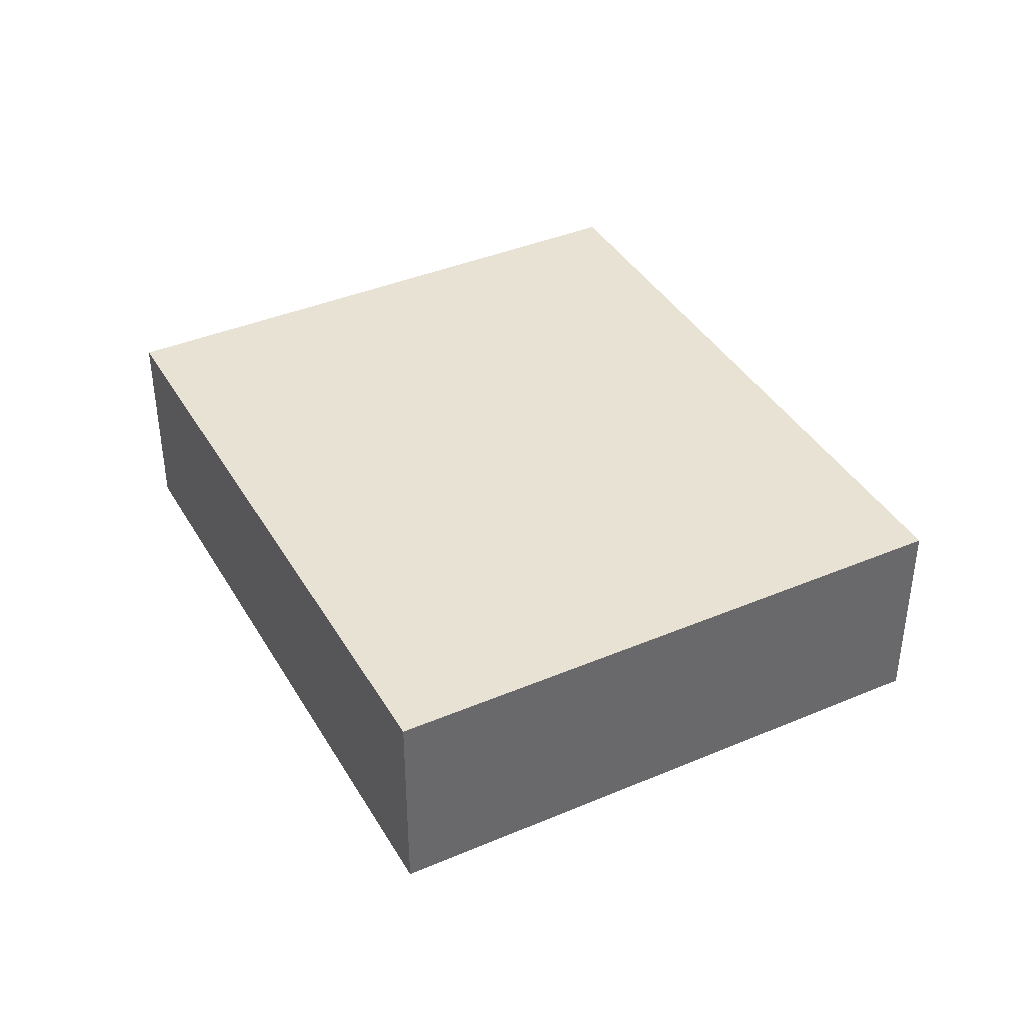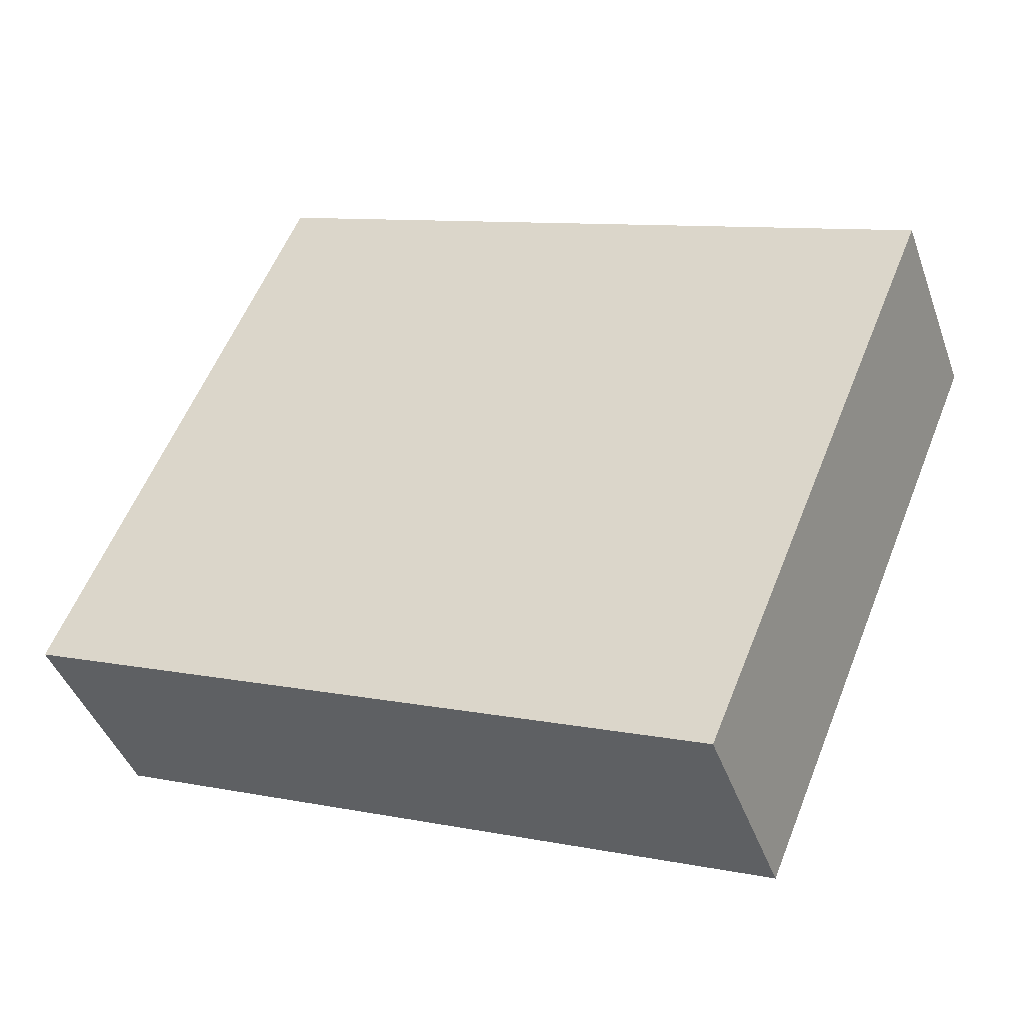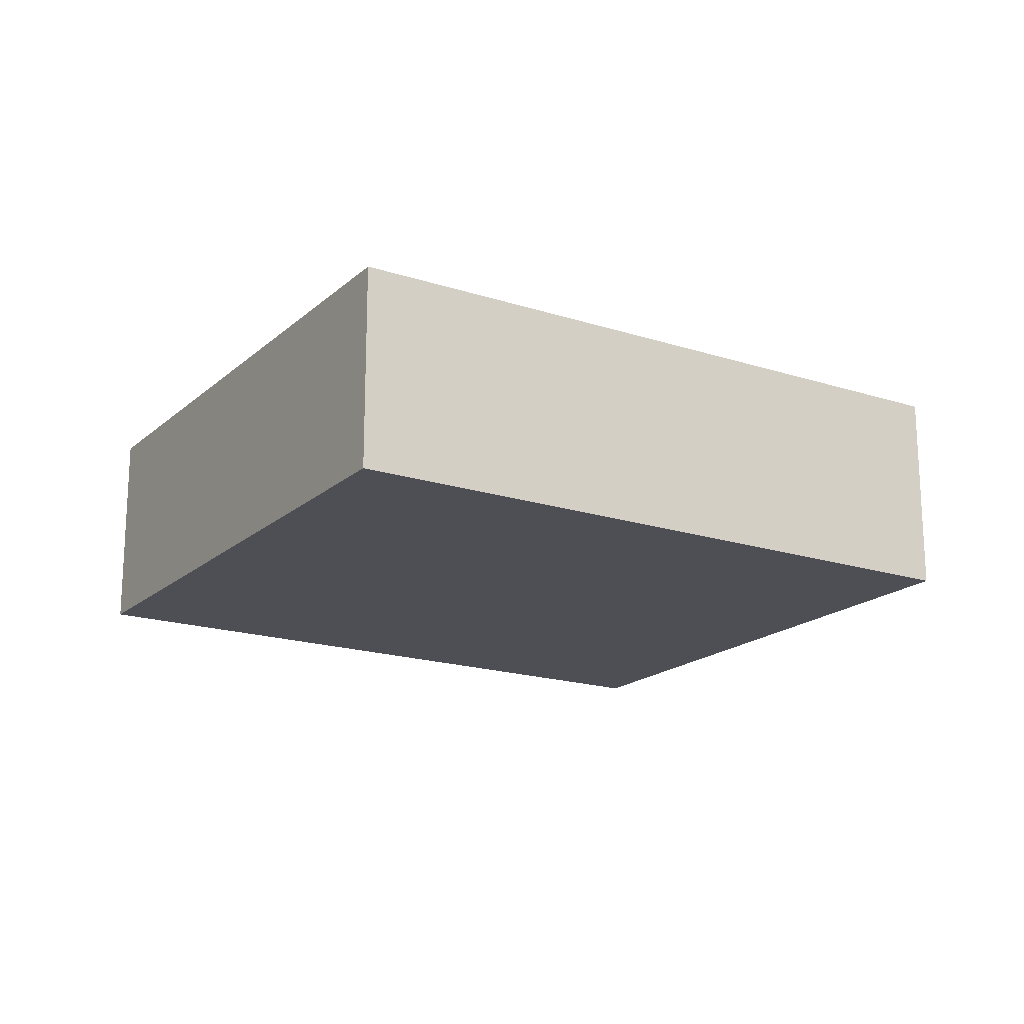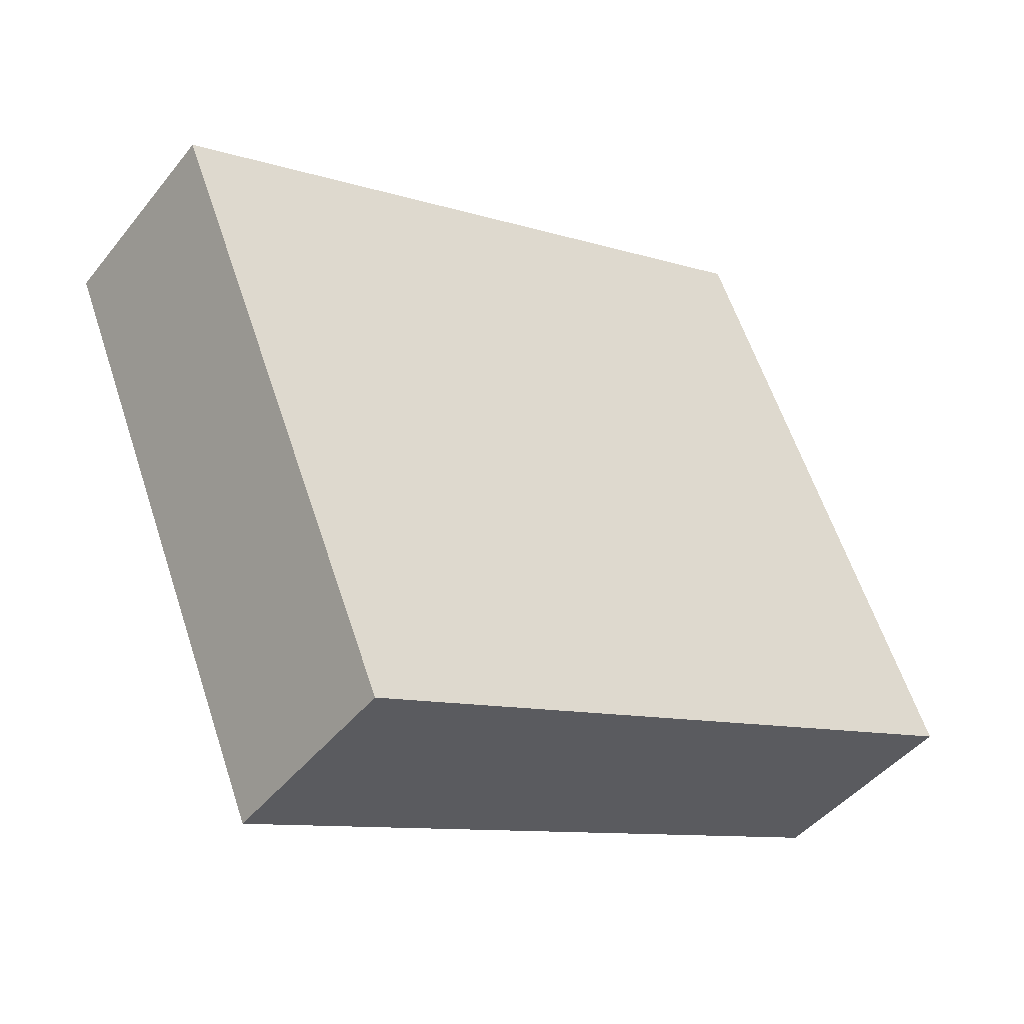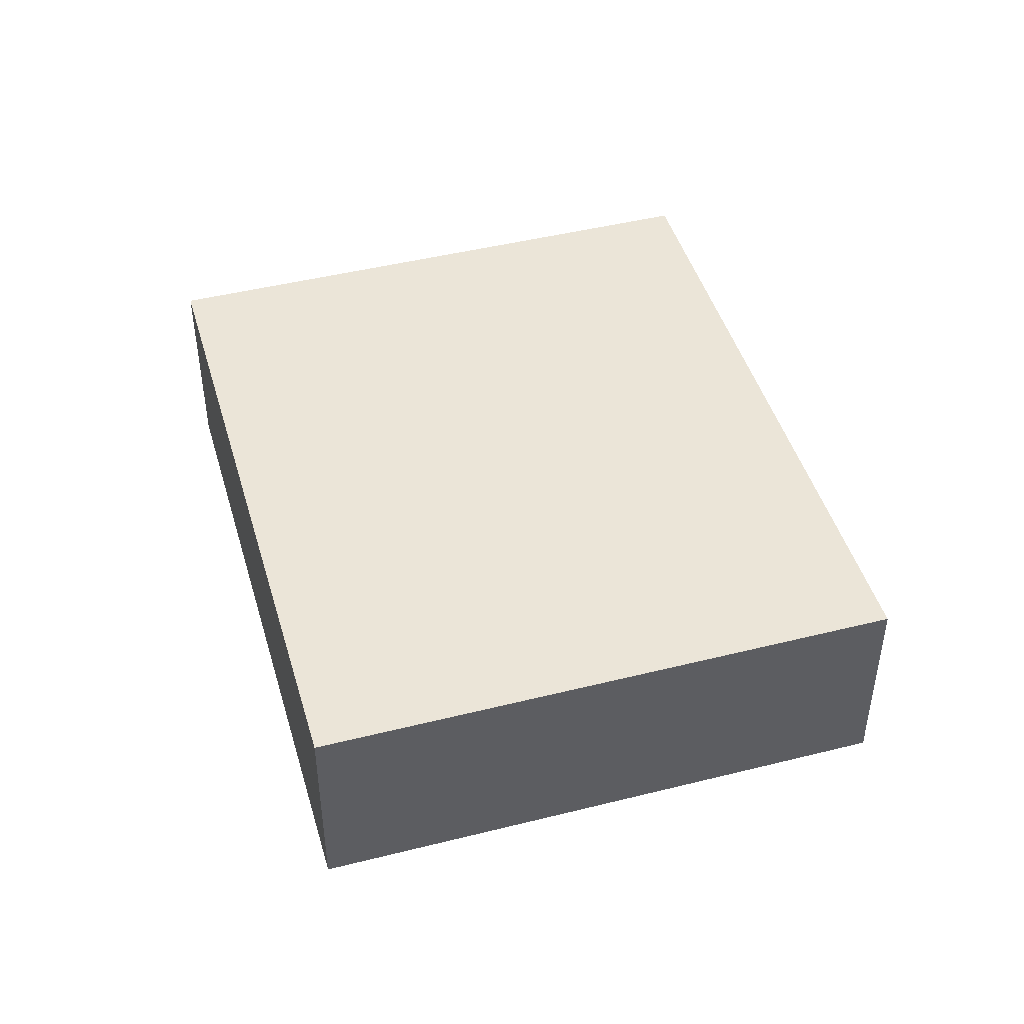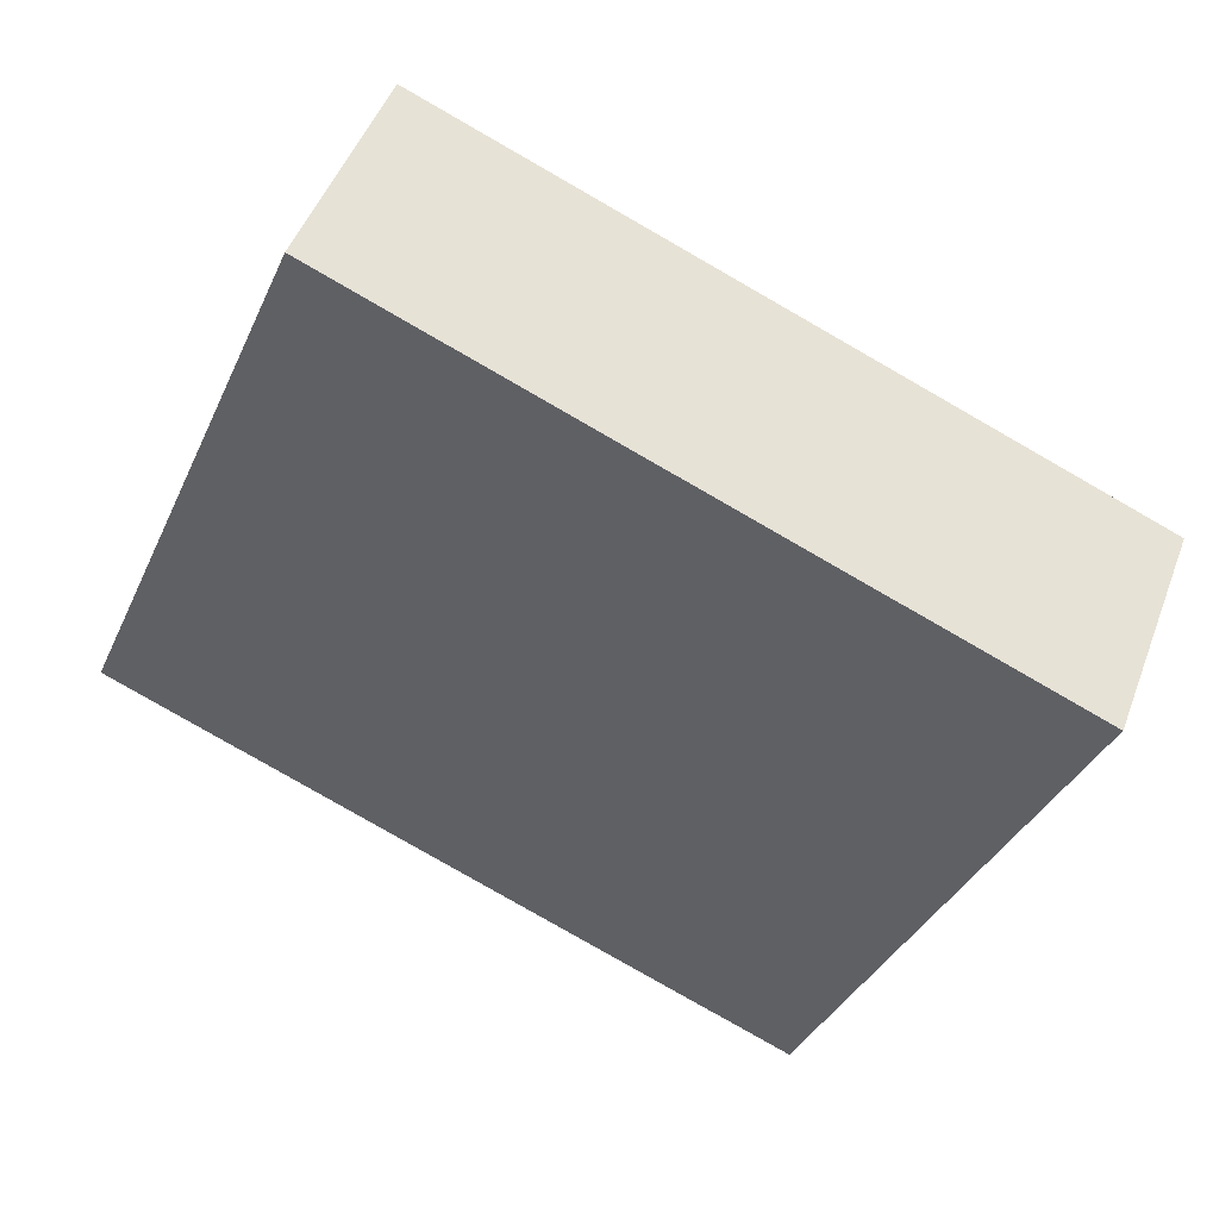
<metadata>
{"format":"obj","ext":"obj","renderer":"f3d","projection":"perspective","resolution":1024,"background":"white","views":[{"elev":39.7,"azim":39.9,"up":"+Y"},{"elev":-42.7,"azim":-161.0,"up":"+Z"},{"elev":-18.3,"azim":125.6,"up":"+Y"},{"elev":-44.5,"azim":-35.7,"up":"+Z"},{"elev":45.7,"azim":-128.5,"up":"+Y"},{"elev":48.3,"azim":-159.9,"up":"+Z"}]}
</metadata>
<code>
v  0 1.126 6.895e-17
v  4.805 1.126 -1.577
v  1.255 1.126 -3.042
v  3.55 1.126 1.465
v  1.255 1.863e-16 -3.042
v  0 0 0
v  3.55 -8.971e-17 1.465
v  4.805 9.656e-17 -1.577
g defaultobject
f 1 2 3
f 2 1 4
f 5 1 3
f 1 5 6
f 6 4 1
f 4 6 7
f 7 2 4
f 2 7 8
f 8 3 2
f 3 8 5
f 8 6 5
f 6 8 7

</code>
